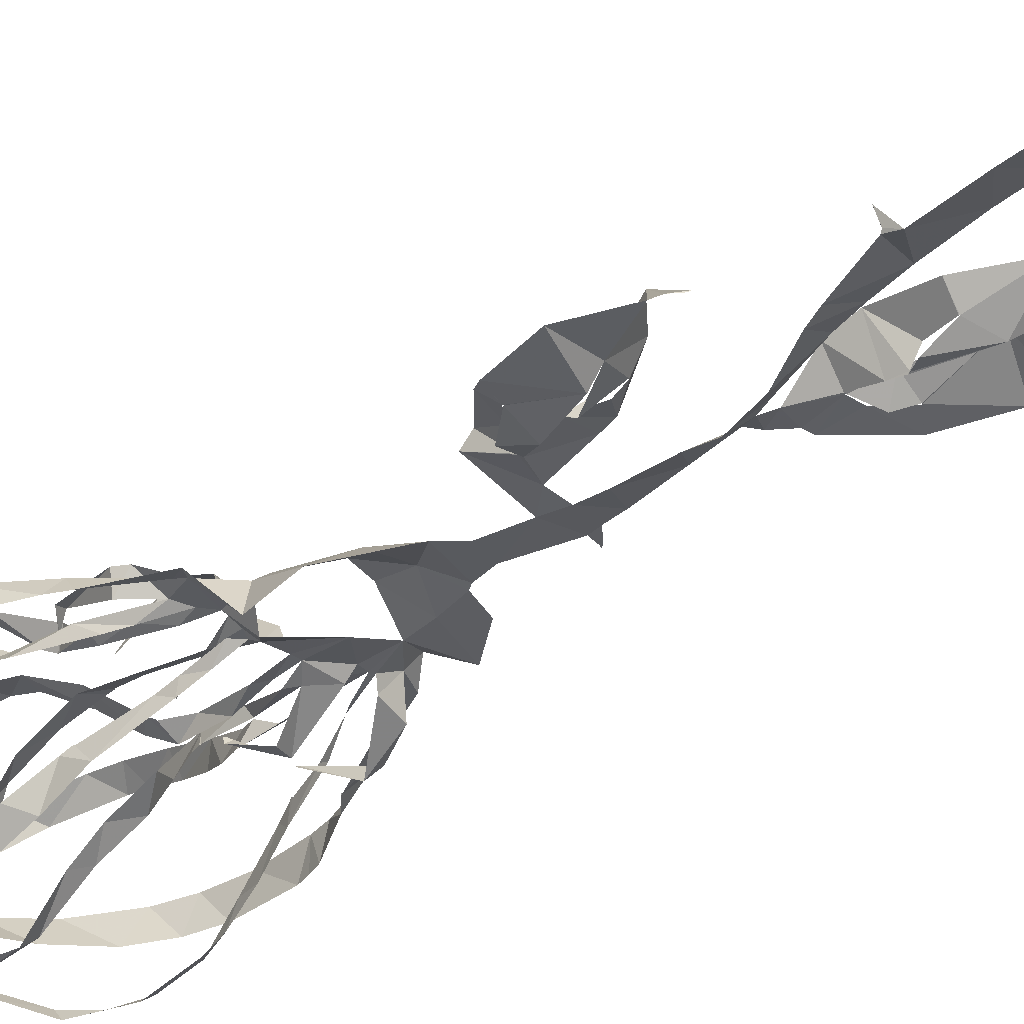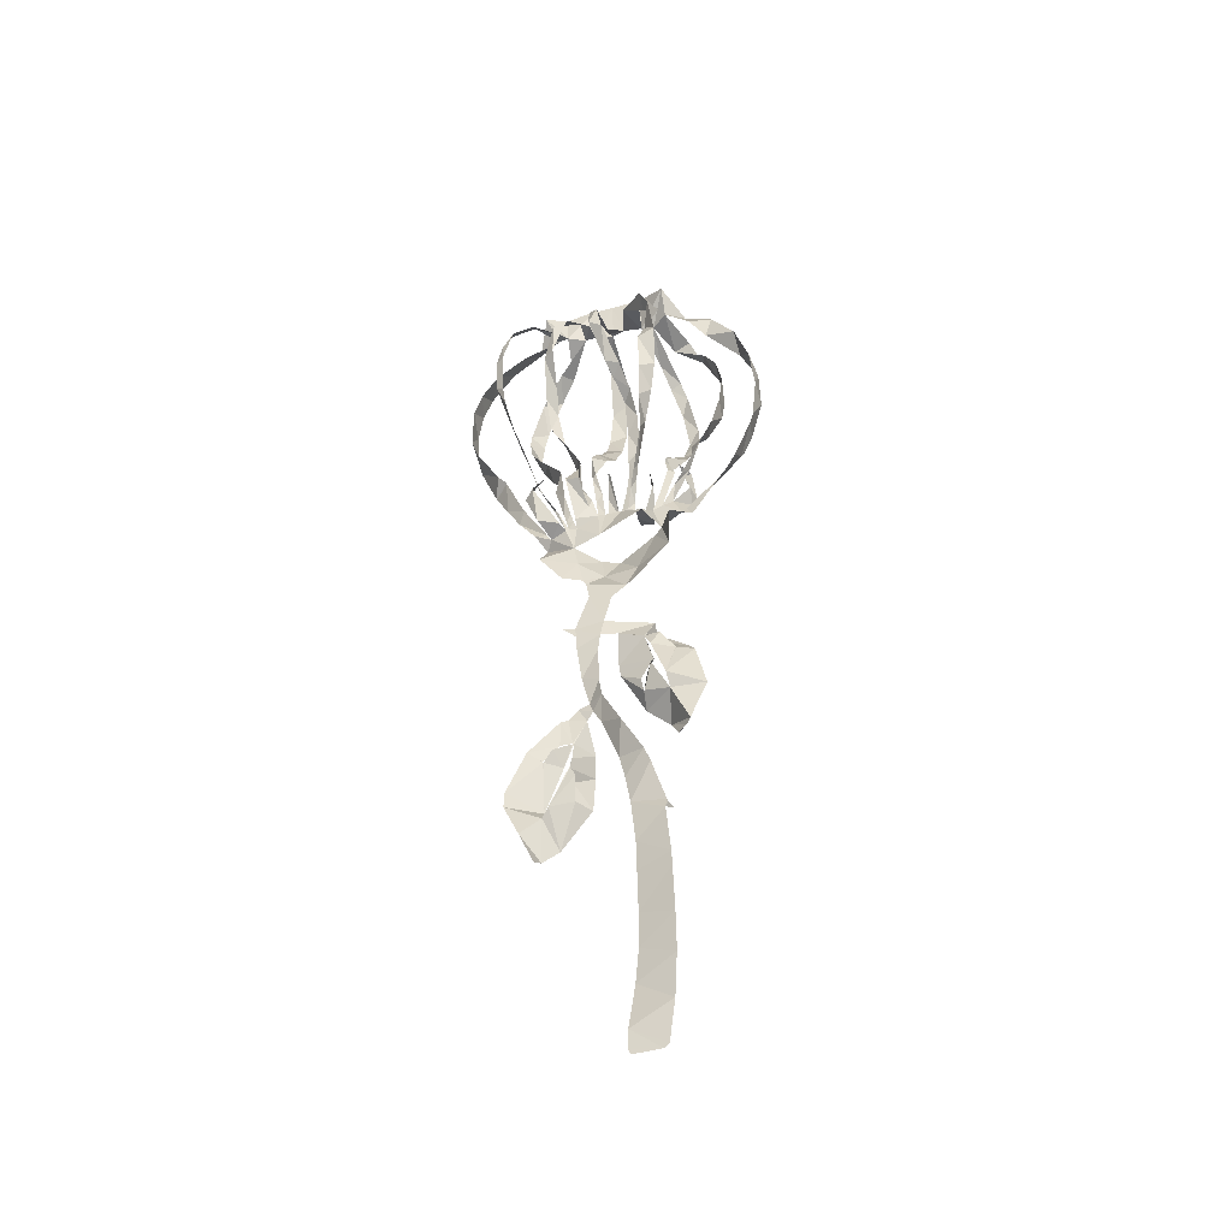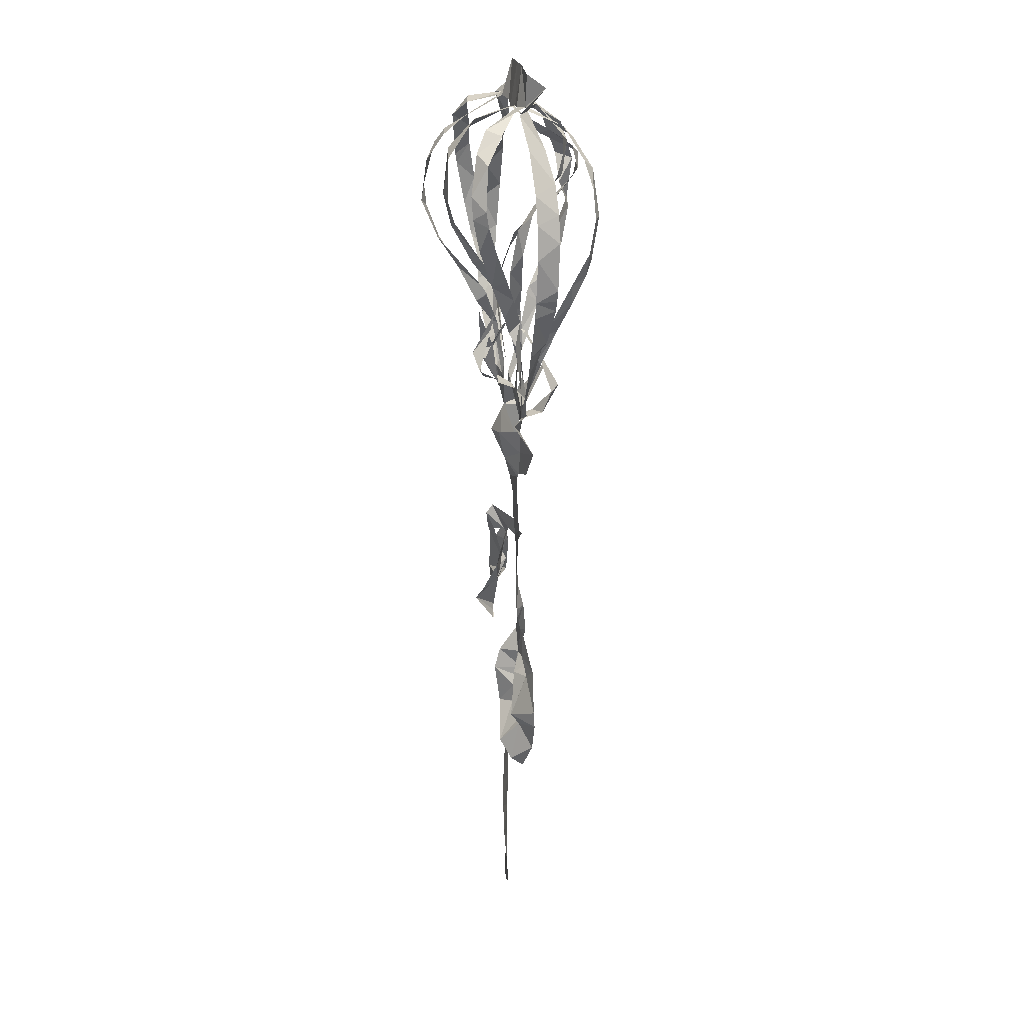
<metadata>
{"format":"obj","ext":"obj","renderer":"f3d","projection":"perspective","resolution":1024,"background":"white","views":[{"elev":-34.4,"azim":-45.5,"up":"+Z"},{"elev":-47.3,"azim":-169.5,"up":"+Y"},{"elev":22.0,"azim":73.4,"up":"+Y"}]}
</metadata>
<code>
v -14.47 8.567 -2.415
v -14.2 7.585 -2.31
v -12.44 3.347 -1.869
v -11.43 1.593 -1.663
v -10.64 0.4269 -1.58
v -8.056 -3.353 -1.017
v -6.157 -5.099 -3.269
v -5.947 -8.508 -2.352
v -2.4 -11.03 -0.7665
v -1.608 -11.37 -0.3803
v -0.2598 -12.54 -0.2759
v 0.4528 -15.54 -0.1765
v -4.034 -15.54 0.8818
v -4.095 -16.45 1.562
v -6.956 -19.3 0.5797
v -7.641 -20.31 0.1517
v -8.619 -24.82 -0.01917
v -7.049 -28.85 -0.06867
v -6.697 -29.42 0.1218
v -6.091 -30.11 0.1588
v -6.023 -30.17 0.2334
v -6.001 -30.17 0.2725
v -5.007 -26.91 2.583
v -2.921 -25.07 2.355
v -0.8311 -21.37 1.311
v -0.6875 -20.25 1.126
v -0.7754 -17.15 0.04822
v 0.7666 -17.34 -0.2701
v 0.9241 -19.26 -0.3209
v 0.7618 -23.35 -0.6093
v 0.3799 -25.91 -1.316
v -1.402 -29.93 -2.112
v -3.313 -33.49 -1.918
v -3.842 -34.88 -1.763
v -5.051 -38.91 -1.219
v -5.143 -39.06 -1.063
v -5.509 -38.96 -0.1153
v -5.526 -38.98 -0.107
v -4.95 -39.96 -1.482
v -5.34 -44.62 -1.406
v -5.388 -46.03 -1.363
v -5.515 -50.6 -1.266
v -5.555 -52.47 -1.248
v -5.54 -54.56 -1.209
v -5.315 -58.73 -1.071
v -4.752 -62.49 -0.6303
v -4.302 -62.82 -0.5079
v -1.752 -62.72 -0.06586
v -1.526 -62.26 -0.05904
v -1.559 -60.38 -0.04661
v -2.097 -56.08 0.188
v -2.368 -52.71 0.2118
v -2.38 -49.19 0.2031
v -2.309 -45.02 0.03837
v -2.273 -42.1 -0.1665
v -1.9 -37.93 -0.3703
v -1.476 -35.21 -0.4804
v -1.001 -32.99 -0.559
v 0.5194 -28.55 -0.5734
v 1.299 -26.95 -0.3383
v 1.873 -27.75 -0.05101
v 1.421 -30.36 1.671
v 1.538 -32.42 2.288
v 1.617 -36.48 1.765
v 4.51 -39.88 2.568
v 5.884 -41.59 1.695
v 6.147 -42.41 0.5745
v 6.277 -42.37 0.4866
v 7.481 -39.74 -0.1853
v 8.893 -36.45 -0.01789
v 8.868 -34.79 0.05715
v 6.992 -30.85 -0.3506
v 4.209 -27.49 -0.07372
v 3.517 -27.37 -0.02611
v 2.663 -26.16 0.05294
v 1.653 -25.88 -0.1642
v 1.644 -25.84 -0.1657
v 2.455 -22.26 0.154
v 2.938 -18.38 0.09361
v 2.982 -16.91 0.03217
v 4.141 -15.81 0.03328
v 4.2 -15.7 0.01191
v 4.022 -15.77 0.02484
v 3.103 -15.94 0.01438
v 1.848 -11.94 -0.1172
v 2.144 -10.15 -0.1067
v 2.403 -9.716 -0.1647
v 4.406 -9.146 -0.3661
v 6.516 -6.228 -0.4556
v 6.21 -3.091 1.495
v 7.299 -1.673 0.5016
v 8.994 1.127 1.146
v 10.31 3.474 1.23
v 11.48 5.75 1.379
v 13.17 10.08 1.492
v 13.52 11.72 1.501
v 13.85 15.87 1.43
v 13.41 19.19 1.36
v 12.57 21.79 1.291
v 10.36 25.62 1.259
v 7.673 28.49 1.392
v 6.479 30.71 -1.572
v 4.507 31.81 -0.2532
v 1.653 32.19 -0.6197
v -0.4023 32.22 -0.7789
v -3.36 32.26 -1.162
v -5.978 30.94 -3.13
v -8.085 28.31 -0.7534
v -10.91 25.26 -2.307
v -13.2 21.53 -3.074
v -14.51 17.37 -3.099
v -14.94 12.79 -2.833
v -7.047 -2.592 -0.7027
v -7.839 0.1676 0.9075
v -8.313 0.9637 0.9367
v -7.818 5.077 1.143
v -6.758 5.977 0.4667
v -6.715 5.989 0.5146
v -6.975 5.343 1.452
v -7.836 1.258 -0.3635
v -6.167 -0.4137 -0.3185
v -7.879 3.779 -0.4479
v -8.222 7.388 -0.4182
v -8.156 7.436 -0.3919
v -12.88 4.866 -0.3083
v -10.41 1.265 -0.502
v -7.447 -2.138 -0.7031
v -4.238 -1.623 -0.5382
v -4.009 -0.768 1.808
v -3.941 1.943 2.997
v -3.806 5.751 0.7966
v -3.806 5.715 0.7228
v -4.088 4.203 0.982
v -2.581 0.2541 2.612
v -2.57 -0.6329 1.054
v -2.597 -1.128 -0.4687
v -2.547 -0.04729 -0.4532
v -2.885 2.496 -1.348
v -3.087 3.845 -1.842
v -3.905 7.946 -2.948
v -5.26 7.727 1.068
v -5.696 4.551 -0.2066
v -4.91 0.2964 -0.7543
v -1.29 -0.8605 -0.4233
v -0.8869 0.8491 2.003
v -0.5495 2.087 2.666
v 0.04941 6.088 0.4878
v 0.1999 6.202 0.4691
v 0.2548 6.219 0.5098
v 0.2973 6.025 0.9
v 0.5231 4.238 2.117
v 0.3992 -0.1447 1.485
v 0.3303 -0.9675 -0.3485
v 0.5919 1.868 -0.5232
v 1.435 6.108 0.2805
v 0.2839 7.513 -0.02579
v 0.2294 7.484 -0.0157
v -1.679 8.122 1.037
v -1.815 5.943 0.7251
v -1.588 2.18 0.1567
v 1.868 -0.06917 -0.8688
v 2.483 2.106 -2.722
v 2.922 5.991 -0.7108
v 2.991 6.162 -0.2975
v 3.017 6.16 -0.2509
v 3.091 6.126 -0.2134
v 3.332 5.82 -0.4063
v 3.797 2.534 -2.564
v 3.124 -1.452 -0.8221
v 3.081 -2.243 -0.1913
v 3.476 -0.9229 -0.03198
v 3.786 0.3679 0.06137
v 4.434 3.188 0.2472
v 4.937 7.458 0.505
v 2.887 7.495 -0.1012
v 3.04 4.251 -0.06706
v 4.15 -2.312 -0.1953
v 4.645 -1.919 -0.895
v 6.906 1.224 -2.943
v 6.213 4.917 -0.9366
v 6.268 4.944 -0.8797
v 6.354 4.881 -0.8377
v 7.712 0.815 -1.979
v 6.665 -1.646 -1.38
v 5.654 -2.456 0.567
v 6.084 -1.667 0.6445
v 8.404 2.141 0.3517
v 10.17 6.045 -0.1006
v 10.12 6.101 -0.1101
v 7.592 6.524 -1.225
v 6.822 4.004 -0.8414
v 5.401 0.8787 -0.3307
v -6.007 -19.99 -0.04933
v -5.965 -20 -0.05231
v -4.671 -18.23 -0.5037
v -3.235 -18.1 -0.1515
v -3.274 -18.08 -0.1089
v -4.267 -18.48 0.6128
v -6.045 -19.99 -0.04448
v -2.978 -24.06 0.7459
v -2.942 -24.05 0.7633
v -2.756 -22.86 0.4605
v -3.975 -21.24 -0.1896
v -4.007 -21.28 -0.2068
v -4.036 -21.32 -0.1893
v -3.162 -22.62 0.724
v -3.014 -24.07 0.7266
v 5.631 -31.93 -0.05328
v 5.655 -31.9 -0.06301
v 4.22 -30.2 0.0196
v 3.117 -30.07 0.06177
v 3.15 -30.12 0.06955
v 4.761 -30.91 -0.4036
v 5.585 -31.95 -0.0468
v 2.93 -36.19 0.6712
v 2.706 -34.21 -0.4735
v 3.218 -33.33 -0.4414
v 3.205 -33.33 -0.3891
v 3.126 -34.12 0.601
v 2.906 -36.16 0.6769
v -5.096 -4.419 -0.7505
v -4.403 -4.773 -0.2073
v -0.7589 -5.57 1.901
v 0.9721 -5.441 1.614
v 3.375 -4.775 0.01349
v 0.8308 -4.152 -0.7052
v -3.424 -3.147 -2.211
v -8.723 8.075 -0.07787
v -9.617 9.172 0.3787
v -11.1 13.05 1.105
v -11.37 16.31 1.755
v -11.06 20.64 2.628
v -10.93 21.19 2.738
v -10.84 21.61 2.823
v -9.253 25.94 3.5
v -8.014 28.02 2.178
v -6.052 28.63 -1.434
v -8.616 25.29 -2.447
v -10.27 22.93 -2.084
v -13.53 19.72 -1.277
v -15.17 15.9 -1.261
v -15.24 11.67 -0.9179
v -13.99 7.288 -0.3654
v -13.25 5.67 -0.1926
v -4.638 28.47 -0.08689
v -6.414 27.62 2.738
v -9.558 24.67 1.622
v -10.73 22.65 1.322
v -11.35 18.93 0.6342
v -11.07 14.48 -0.2272
v -10.27 10.19 -0.9667
v -9.415 7.574 -1.388
v -9.026 6.612 -1.446
v -7.172 2.632 -1.174
v -6.494 1.348 -0.9934
v -5.175 -1.009 -0.5532
v -5.898 2.297 -0.1625
v -6.346 4.56 0.2202
v -5.731 7.013 2.06
v -7.122 10.43 3.608
v -7.748 13.85 5.553
v -8.069 17.01 6.701
v -7.975 19.28 6.952
v -7.087 23.69 5.996
v -6.575 25.1 5.04
v -5.697 26.63 2.702
v -4.105 8.699 -3.241
v -5.002 11.42 -4.864
v -5.58 13.75 -6.252
v -5.834 17.45 -7.832
v -5.278 21.6 -8.187
v -4.208 25.57 -6.586
v -3.687 27.69 -3.704
v -3.352 28.67 -0.09002
v -4.755 26.47 3.474
v -5.512 24.68 5.408
v -6.428 21.98 7.032
v -7.007 17.75 7.497
v -6.521 13.9 5.947
v -5.84 10.64 3.237
v -5.447 8.572 1.477
v -5.241 7.838 1.078
v -1.493 28.49 -0.2729
v -1.983 27.35 -3.605
v -4.438 24.29 -5.364
v -6.103 22.12 -6.603
v -4.717 19.33 -6.623
v -4.182 16.83 -7.465
v -4.12 13.08 -6.776
v -3.839 10.15 -5.554
v -3.738 6.972 -4.088
v -2.725 2.835 -2.251
v -2.316 1.101 -1.431
v -1.908 -0.7608 -0.542
v -2.123 1.54 -0.0945
v -2.543 6.048 0.4021
v -2.898 9.281 0.6959
v -2.874 13.29 -0.7279
v -2.444 15.75 -2.297
v -1.681 17.71 -4.117
v -0.36 20.84 -6.68
v 0.07562 23.3 -7
v -0.3106 25.24 -3.067
v 0.2283 7.513 0.003263
v 0.1782 8.159 0.4303
v 0.1364 9.373 1.417
v 0.1535 12.6 4.024
v -0.1831 16.61 6.18
v -0.4742 19.81 6.862
v -0.8464 24.24 6.18
v -0.894 26.2 3.884
v -0.3464 28.05 -0.08078
v -0.08129 27.4 -0.8876
v 0.5379 25.66 -3.896
v 0.9914 24.11 -6.1
v 0.9488 21.79 -6.71
v -0.3131 18.08 -4.337
v -0.9124 17.08 -2.899
v -1.723 15.13 -0.9293
v -1.762 11.7 0.4098
v -1.615 8.713 1.016
v 1.477 28.38 -0.02076
v 0.6668 27.12 3.933
v 0.8852 23.38 6.662
v 1.239 19.08 6.781
v 1.403 17.13 6.217
v 1.565 13.29 3.651
v 1.473 9.737 0.7052
v 1.674 7.609 -0.5985
v 1.514 3.985 -0.7988
v 1.2 1.035 -0.3669
v 1.005 -1.004 -0.3759
v 1.514 0.7981 -0.8158
v 2.819 4.655 0.6321
v 3.46 8.156 1.14
v 4.731 12.55 1.458
v 5.416 16.88 0.8551
v 5.289 19.22 -0.7766
v 5.243 22.21 -3.668
v 3.716 26.11 -4.243
v 1.875 28.13 -1.753
v 4.932 7.51 0.4838
v 5.178 7.888 0.6441
v 6.533 10.24 1.631
v 7.645 12.41 2.616
v 8.777 15.4 3.93
v 9.225 18.21 4.878
v 9.164 19.75 5.123
v 7.905 23.89 4.558
v 5.598 26.22 2.523
v 2.614 28.39 0.1506
v 2.807 28.63 -1.826
v 5.133 25.43 -4.186
v 6.234 22.05 -2.804
v 6.476 18.58 -0.2927
v 6.098 14.62 0.558
v 4.282 10.85 0.1137
v 3.137 8.396 -0.04332
v 2.859 7.59 -0.1182
v 4.453 28.73 -0.2271
v 4.588 26.73 3.85
v 6.032 24.74 5.17
v 7.627 21.02 6.16
v 7.989 18.85 6.117
v 8.065 15.71 5.502
v 7.391 11.96 4.107
v 6.042 8.291 2.446
v 4.957 6.409 1.653
v 5.533 5.228 1.141
v 4.52 0.7294 0.3564
v 4.125 -0.8911 0.04582
v 3.846 -2.175 -0.1874
v 4.839 0.0715 -0.4512
v 6.737 3.358 -1.12
v 7.83 7.108 -2.452
v 8.872 10.07 -3.656
v 9.562 12.9 -4.794
v 9.737 14.59 -5.292
v 9.799 18.85 -5.989
v 8.95 23.36 -5.561
v 7.258 26.1 -4.111
v 5.105 28.2 -1.24
v 10.19 6.148 -0.1544
v 11.04 7.036 -0.4097
v 13.22 10.76 -0.5759
v 13.57 11.82 -0.5848
v 13.87 12.88 -0.5882
v 13.84 17.43 -0.7421
v 13.09 19.95 -0.8609
v 11.6 22.62 -0.9349
v 8.955 25.45 -0.7346
v 5.39 28.47 -0.1001
v 7.281 27.19 -3.089
v 9.146 24.19 -4.623
v 10.05 21.54 -5.29
v 10.54 18.68 -5.413
v 10.51 15.39 -4.855
v 9.458 12 -3.401
v 8.164 8.028 -1.725
v 7.663 6.758 -1.207
v -3.251 -18.47 -0.4446
v -3.834 -19.94 -0.8685
v -5.16 -23.8 -0.9906
v -5.392 -24.99 -0.1186
v -3.806 -22.01 -0.5838
v -4.027 -21.32 -0.2682
v 3.002 -30.1 0.08423
v 3.055 -32.19 -0.3934
v 3.238 -33.19 -0.4885
v 5.11 -36.78 0.2412
v 5.775 -37.48 0.816
v 5.752 -36.24 1.663
v 4.002 -32.07 0.8272
v -13.07 5.329 -0.1482
v -3.909 7.993 -2.872
v -5.226 7.805 1.05
v -1.58 8.26 1.08
v 4.902 7.491 0.4718
v 2.87 7.554 -0.1442
v 7.625 6.693 -1.16
v -2.61 -8.412 0.2218
v 0.1527 27.61 1.983
v 2.933 -7.219 -0.1459
v 0.6019 -8.412 0.8572
f 108 109 238
f 237 107 108
f 108 238 237
f 237 236 246
f 239 109 110
f 111 240 110
f 238 109 239
f 235 246 236
f 110 240 239
f 107 237 245
f 245 237 246
f 107 245 274
f 245 266 275
f 247 246 235
f 275 266 265
f 248 247 234
f 233 248 234
f 235 234 247
f 240 111 241
f 265 264 276
f 264 263 277
f 111 112 241
f 241 112 242
f 231 249 232
f 1 242 112
f 2 125 244
f 1 2 243
f 244 243 2
f 1 243 242
f 231 230 250
f 231 250 249
f 263 262 278
f 262 279 278
f 248 233 232
f 230 251 250
f 229 251 230
f 229 228 252
f 228 123 252
f 119 118 116
f 117 116 118
f 124 123 228
f 252 251 229
f 260 281 280
f 261 260 279
f 232 249 248
f 106 107 274
f 274 245 275
f 274 273 284
f 283 106 274
f 274 284 283
f 272 285 284
f 264 277 276
f 265 276 275
f 271 286 272
f 272 286 285
f 273 272 284
f 312 105 283
f 313 312 283
f 283 303 313
f 422 322 312
f 314 313 303
f 314 303 302
f 301 316 302
f 314 302 315
f 310 323 311
f 324 310 309
f 315 302 316
f 262 261 279
f 271 270 287
f 270 269 288
f 287 286 271
f 281 260 259
f 279 260 280
f 282 281 259
f 141 282 259
f 282 141 416
f 267 140 291
f 290 268 267
f 133 131 130
f 131 133 132
f 269 268 289
f 277 263 278
f 288 287 270
f 317 301 300
f 301 317 316
f 317 300 318
f 291 290 267
f 290 289 268
f 298 319 299
f 297 320 298
f 289 288 269
f 105 322 104
f 105 106 283
f 4 125 3
f 119 116 115
f 3 125 2
f 253 252 123
f 119 115 120
f 253 123 122
f 5 6 127
f 4 5 126
f 127 126 5
f 115 114 120
f 254 122 255
f 114 121 120
f 125 4 126
f 121 255 122
f 122 254 253
f 142 258 257
f 258 141 259
f 143 142 257
f 121 256 255
f 114 113 121
f 143 257 256
f 128 143 256
f 130 129 134
f 7 113 6
f 6 113 127
f 221 113 7
f 8 221 7
f 256 121 113
f 128 256 113
f 198 14 15
f 244 125 414
f 321 158 417
f 140 267 415
f 174 342 418
f 15 16 199
f 199 16 193
f 193 16 403
f 403 16 17
f 194 403 402
f 22 20 21
f 22 23 19
f 22 19 20
f 36 38 39
f 37 38 36
f 23 404 18
f 221 227 128
f 8 222 221
f 402 195 194
f 198 15 199
f 128 113 221
f 128 135 129
f 193 403 194
f 406 405 205
f 401 406 204
f 405 207 206
f 18 404 17
f 17 404 403
f 39 35 36
f 56 35 39
f 23 18 19
f 35 56 34
f 55 39 40
f 54 40 41
f 33 57 58
f 291 140 139
f 142 141 258
f 291 139 292
f 130 134 133
f 292 139 138
f 134 129 135
f 138 137 293
f 136 128 227
f 144 294 136
f 136 135 128
f 144 136 227
f 136 294 137
f 297 296 158
f 295 159 296
f 159 295 160
f 227 226 144
f 294 160 295
f 294 293 137
f 294 144 160
f 144 152 145
f 152 146 145
f 293 292 138
f 296 159 158
f 13 14 197
f 14 198 197
f 401 196 195
f 203 401 204
f 26 401 203
f 405 206 205
f 195 402 401
f 27 13 196
f 197 196 13
f 24 201 200
f 24 200 404
f 404 200 207
f 404 207 405
f 202 201 25
f 33 58 32
f 42 53 41
f 42 43 52
f 52 43 44
f 205 204 406
f 27 196 401
f 404 23 24
f 202 25 203
f 25 201 24
f 57 33 34
f 56 57 34
f 55 56 39
f 54 55 40
f 45 46 50
f 51 44 45
f 32 59 31
f 400 190 420
f 300 299 318
f 105 312 322
f 311 323 422
f 323 310 324
f 351 322 341
f 352 341 340
f 309 325 324
f 325 309 308
f 326 325 308
f 354 339 338
f 353 340 339
f 322 351 104
f 352 351 341
f 351 350 361
f 340 353 352
f 362 350 349
f 355 354 338
f 353 339 354
f 364 348 347
f 349 348 363
f 308 307 327
f 328 327 307
f 308 327 326
f 147 146 150
f 320 297 321
f 321 297 158
f 319 298 320
f 328 305 329
f 329 305 156
f 304 156 305
f 157 156 304
f 150 149 147
f 306 305 328
f 149 148 147
f 328 307 306
f 355 337 356
f 337 336 356
f 346 345 366
f 357 356 336
f 357 336 335
f 358 335 359
f 335 334 175
f 175 359 335
f 359 175 419
f 342 174 343
f 343 368 367
f 367 344 343
f 164 167 166
f 166 165 164
f 344 366 345
f 335 358 357
f 346 365 347
f 337 355 338
f 167 164 163
f 360 103 104
f 351 360 104
f 360 351 361
f 392 360 382
f 392 382 393
f 103 360 102
f 381 393 382
f 350 362 361
f 349 363 362
f 381 380 394
f 380 379 395
f 392 101 102
f 391 101 392
f 360 392 102
f 390 100 391
f 380 395 394
f 393 381 394
f 390 389 99
f 99 389 98
f 390 99 100
f 101 391 100
f 348 364 363
f 397 379 378
f 347 365 364
f 397 396 379
f 395 379 396
f 377 397 378
f 344 367 366
f 398 377 376
f 375 400 399
f 375 399 376
f 174 368 343
f 346 366 365
f 387 97 388
f 387 96 97
f 388 97 98
f 98 389 388
f 386 96 387
f 386 385 96
f 96 385 95
f 400 375 190
f 398 376 399
f 188 383 189
f 182 181 180
f 383 94 384
f 188 94 383
f 179 183 182
f 94 95 384
f 95 385 384
f 377 398 397
f 329 156 155
f 152 151 146
f 330 155 154
f 155 330 329
f 154 331 330
f 152 144 153
f 12 85 11
f 331 154 153
f 332 331 153
f 153 226 332
f 144 226 153
f 151 150 146
f 161 176 333
f 176 175 334
f 161 333 332
f 176 334 333
f 169 161 332
f 170 332 226
f 169 168 161
f 86 10 11
f 84 85 12
f 225 170 226
f 167 163 168
f 28 84 12
f 203 25 26
f 401 26 27
f 77 31 60
f 32 58 59
f 77 30 31
f 60 31 59
f 29 30 78
f 12 27 28
f 46 47 50
f 54 41 53
f 63 408 62
f 64 215 220
f 53 42 52
f 78 30 77
f 76 60 75
f 61 407 211
f 212 407 413
f 407 212 211
f 62 408 407
f 61 211 74
f 61 62 407
f 75 60 61
f 60 76 77
f 61 74 75
f 63 218 408
f 29 78 79
f 52 44 51
f 45 50 51
f 64 65 215
f 410 215 65
f 218 63 219
f 219 63 64
f 411 65 66
f 216 215 410
f 48 49 47
f 50 47 49
f 219 64 220
f 217 216 410
f 29 79 28
f 13 27 12
f 369 174 173
f 375 374 191
f 370 369 173
f 172 370 173
f 172 171 371
f 161 168 162
f 371 370 172
f 192 191 374
f 192 373 177
f 190 375 191
f 93 188 187
f 93 94 188
f 184 179 178
f 183 179 184
f 92 187 186
f 91 92 186
f 92 93 187
f 192 374 373
f 174 369 368
f 80 84 28
f 74 211 73
f 79 80 28
f 210 72 73
f 169 332 170
f 170 225 372
f 372 171 170
f 372 225 177
f 373 372 177
f 80 81 83
f 84 80 83
f 82 83 81
f 371 171 372
f 217 410 409
f 218 217 409
f 409 408 218
f 210 73 211
f 212 413 213
f 210 209 72
f 70 412 411
f 177 185 178
f 185 225 90
f 185 177 225
f 184 178 185
f 91 185 90
f 423 88 89
f 89 90 225
f 209 208 72
f 208 214 412
f 412 214 413
f 69 411 66
f 71 208 412
f 413 214 213
f 66 68 69
f 68 66 67
f 410 65 411
f 70 411 69
f 412 70 71
f 208 71 72
f 91 186 185
f 168 163 162
f 182 180 179
f 318 299 319
f 421 8 9
f 421 223 222
f 421 222 8
f 9 10 421
f 223 421 424
f 421 10 424
f 424 224 223
f 89 225 423
f 424 86 87
f 86 11 85
f 311 422 312
f 422 323 322
f 87 423 424
f 424 10 86
f 88 423 87
f 423 225 224
f 224 424 423

</code>
